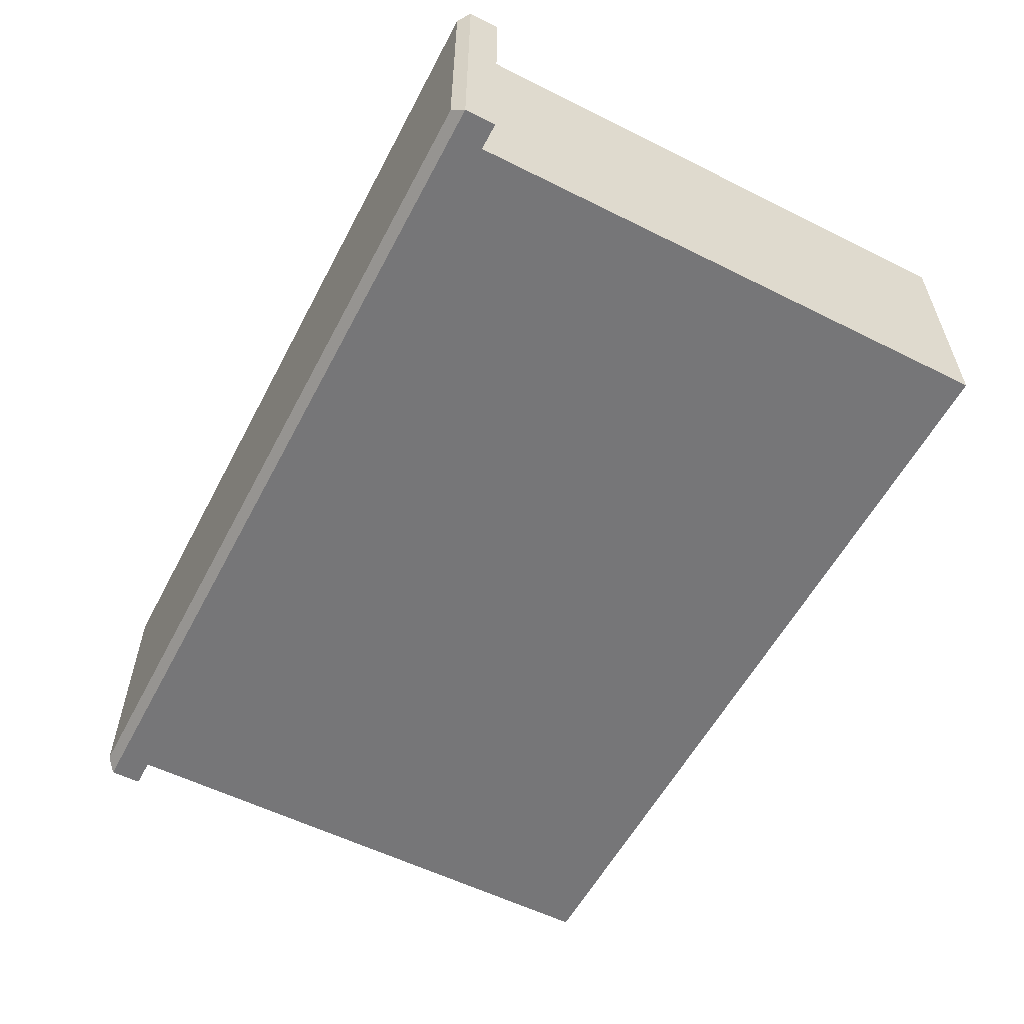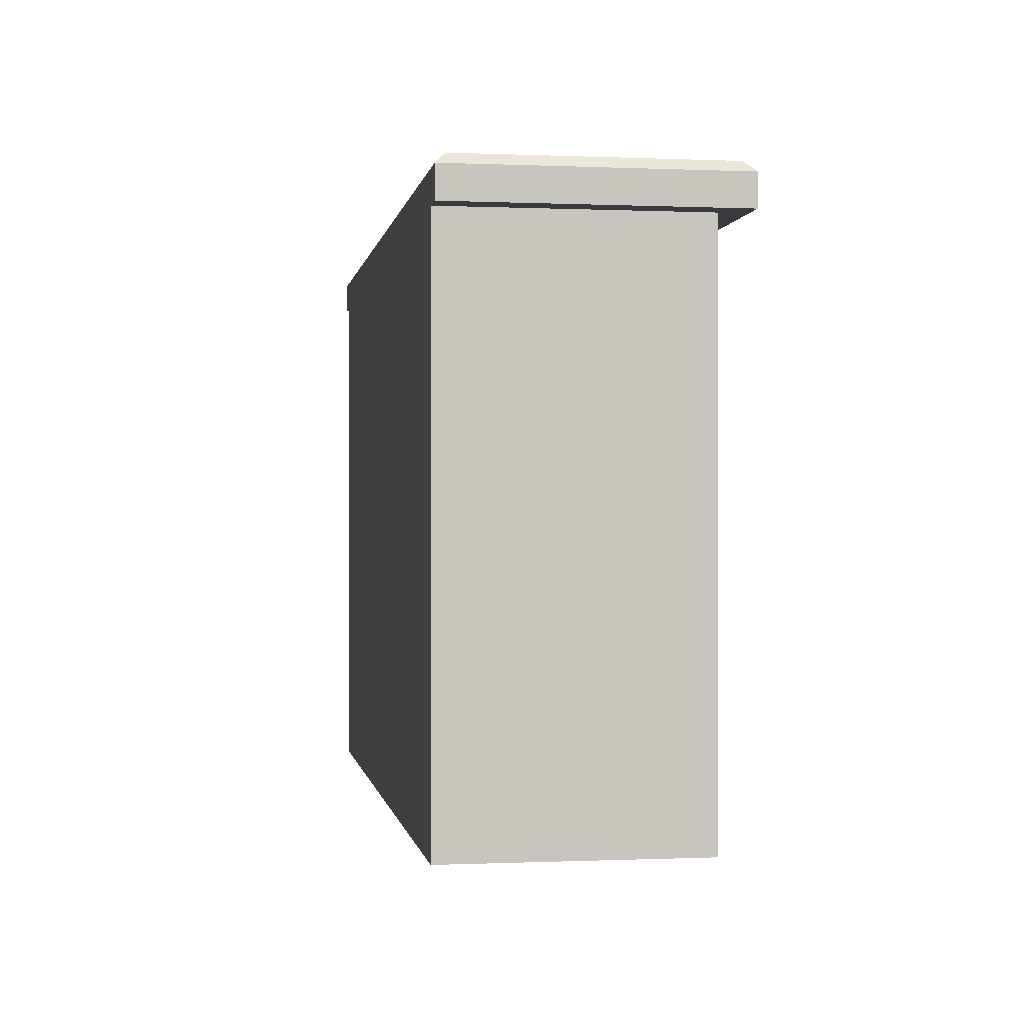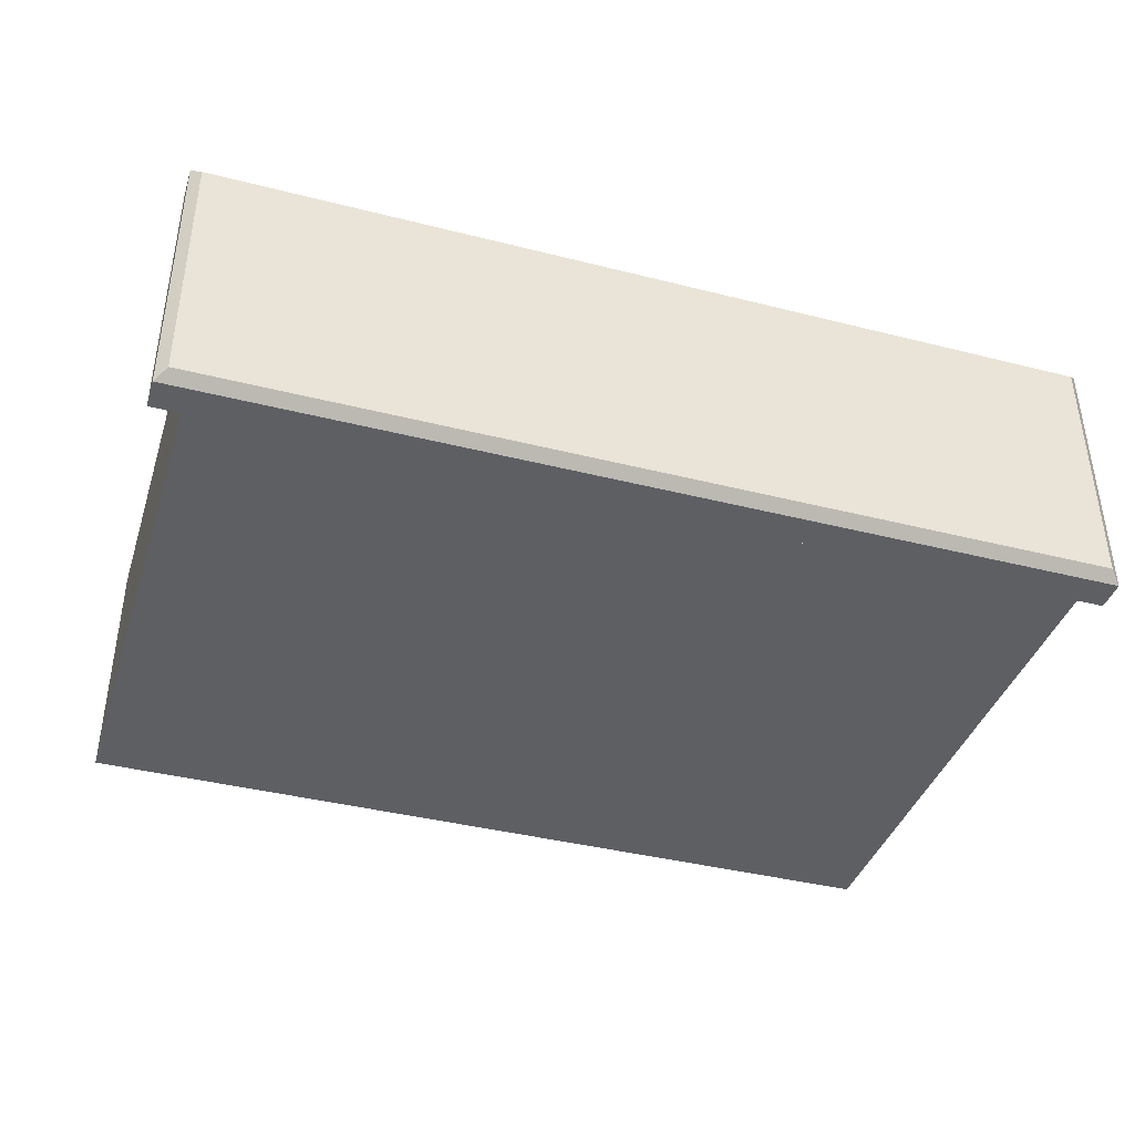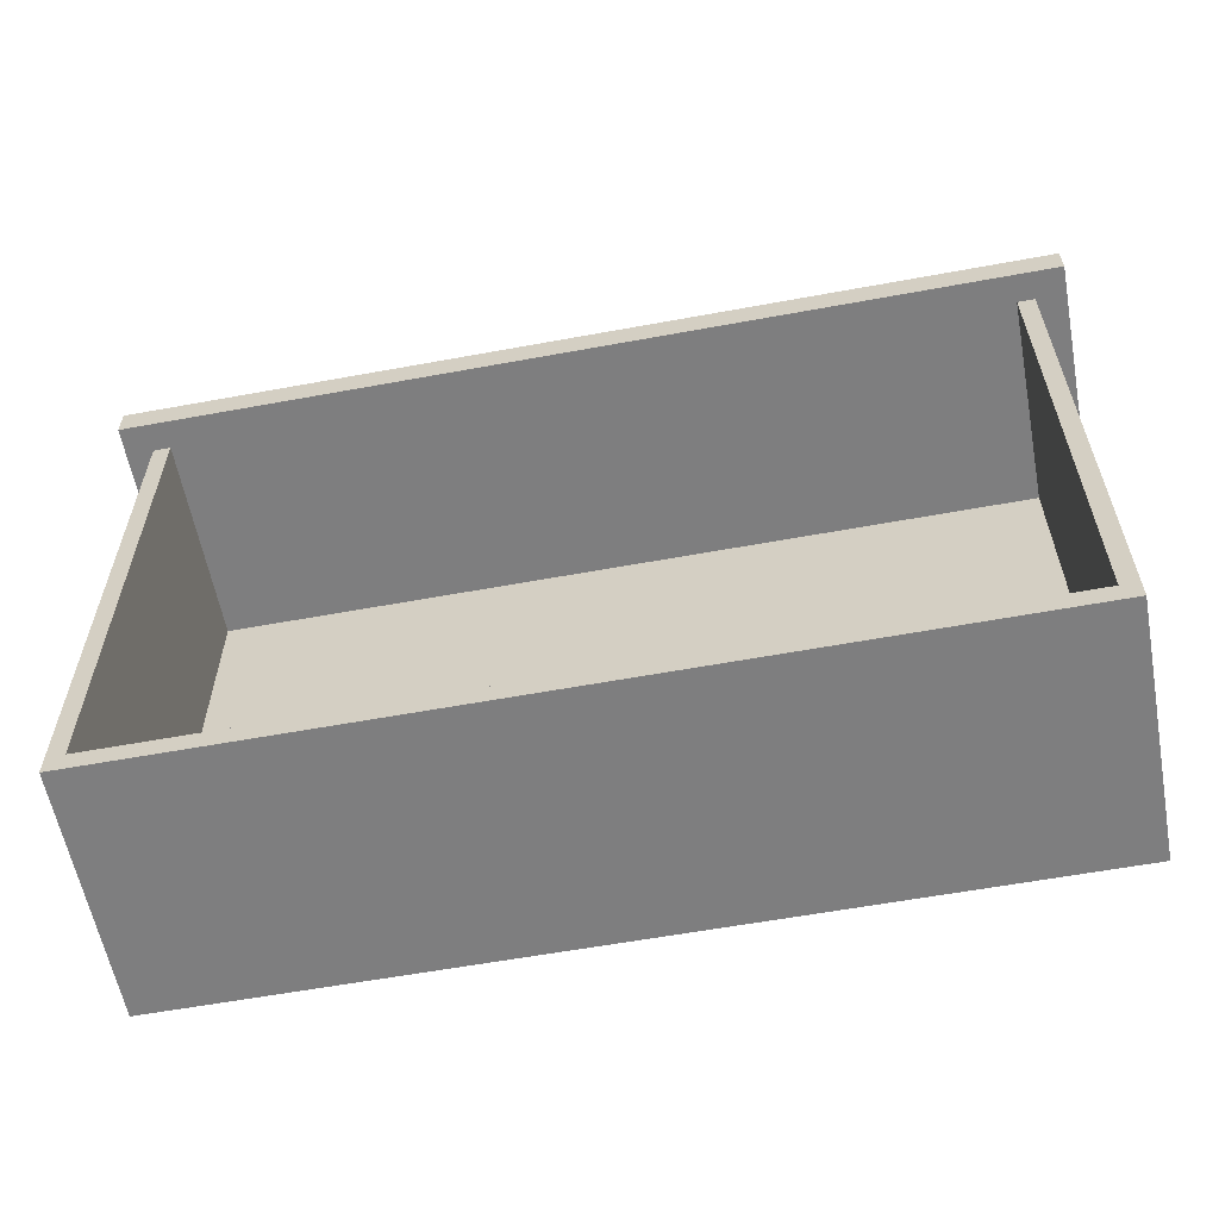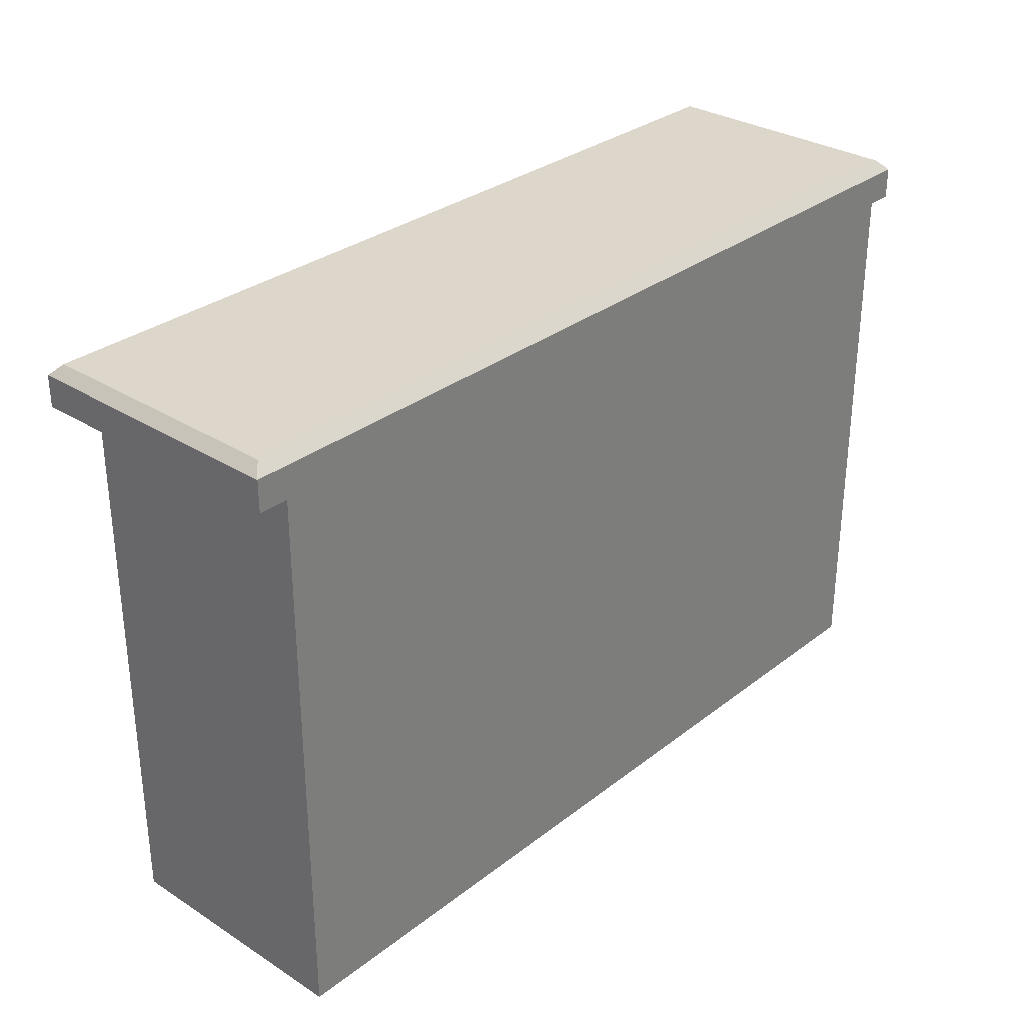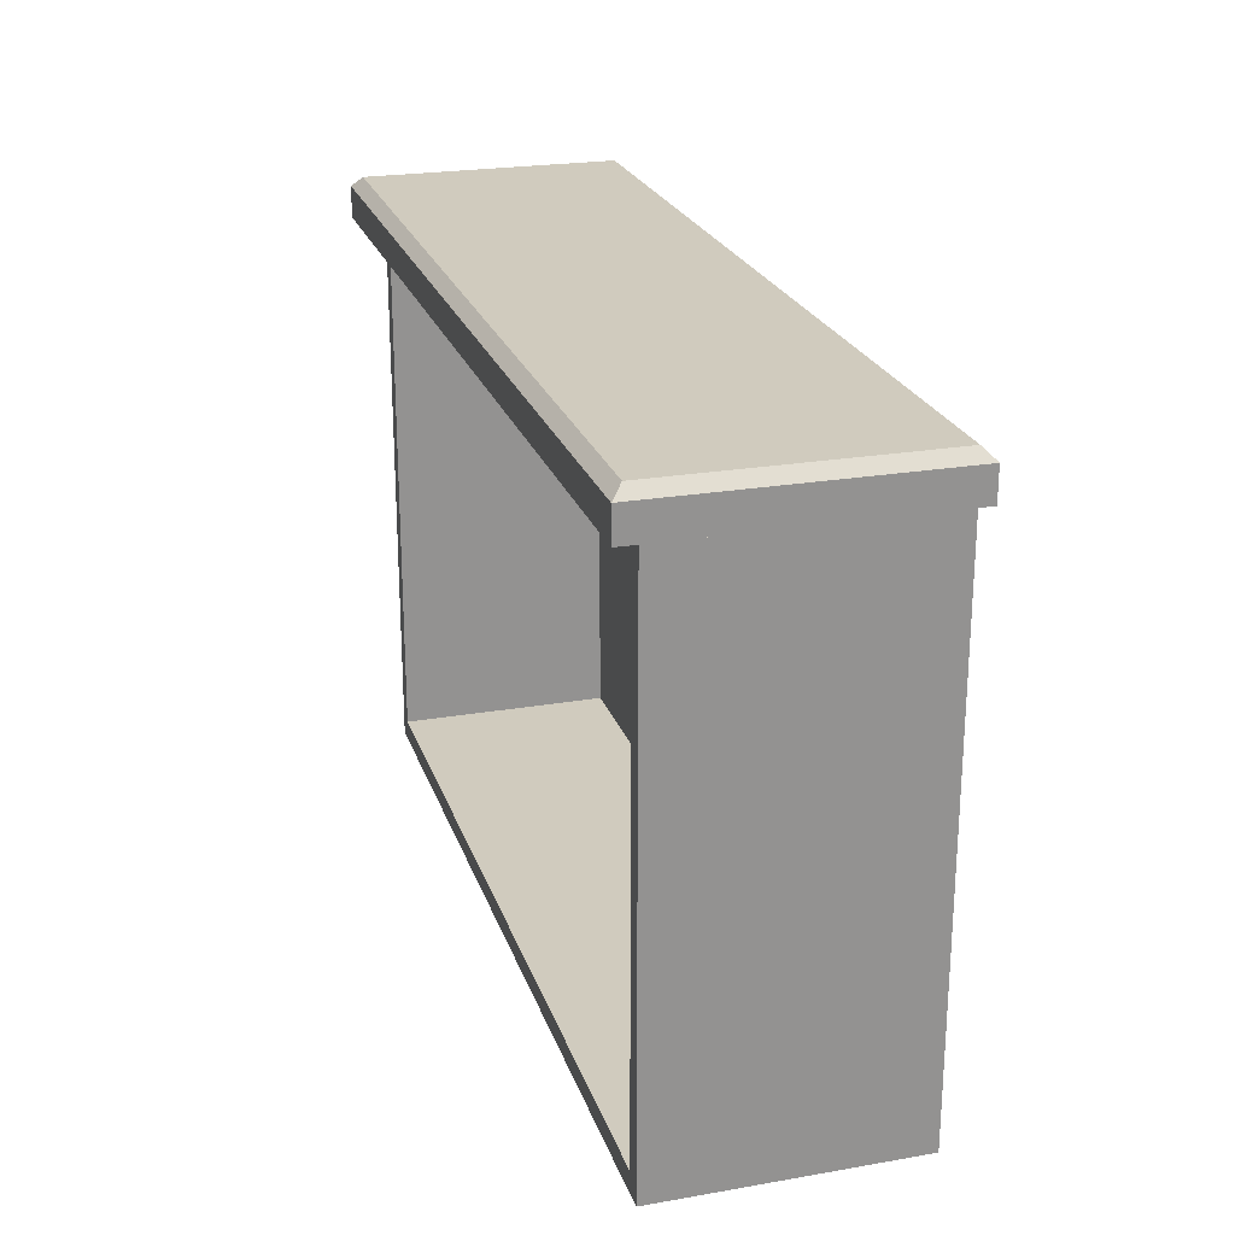
<metadata>
{"format":"obj","ext":"obj","renderer":"f3d","projection":"perspective","resolution":1024,"background":"white","views":[{"elev":-56.9,"azim":62.5,"up":"+Y"},{"elev":-0.2,"azim":80.9,"up":"+Z"},{"elev":-39.8,"azim":-17.4,"up":"+Y"},{"elev":-59.5,"azim":-169.3,"up":"+Z"},{"elev":30.8,"azim":-47.8,"up":"+Z"},{"elev":23.3,"azim":-106.3,"up":"+Z"}]}
</metadata>
<code>
v -54.01 32.59 65.37
v 54.01 32.59 65.37
v -54.01 0 65.37
v 54.01 0 65.37
v -50.48 0 65.37
v 50.78 0 65.37
v -50.48 29.3 65.37
v 50.78 29.3 65.37
v -50.48 29.3 0
v 50.78 29.3 0
v -50.48 -2e-06 0
v 50.78 -2e-06 0
v -48.44 29.3 65.55
v 48.75 29.3 65.55
v 48.75 29.3 2.424
v -48.44 29.3 2.424
v -48.44 4.334 65.55
v 48.75 4.334 65.55
v 48.75 4.334 2.424
v -48.44 4.334 2.424
v -52.77 1.238 70.32
v -54.01 0 69.08
v 52.77 1.238 70.32
v 54.01 0 69.08
v -52.77 31.36 70.32
v -54.01 32.59 69.08
v 52.77 31.36 70.32
v 54.01 32.59 69.08
f 1 2 4 3
f 17 18 19 20
f 9 10 12 11
f 11 12 6 5
f 6 12 10 8
f 11 5 7 9
f 8 10 15 14
f 10 9 16 15
f 9 7 13 16
f 14 15 19 18
f 15 16 20 19
f 16 13 17 20
f 21 22 24 23
f 22 21 25 26
f 23 24 28 27
f 26 25 27 28
f 21 23 27 25
f 26 28 2 1
f 3 4 24 22
f 24 4 2 28
f 3 22 26 1

</code>
